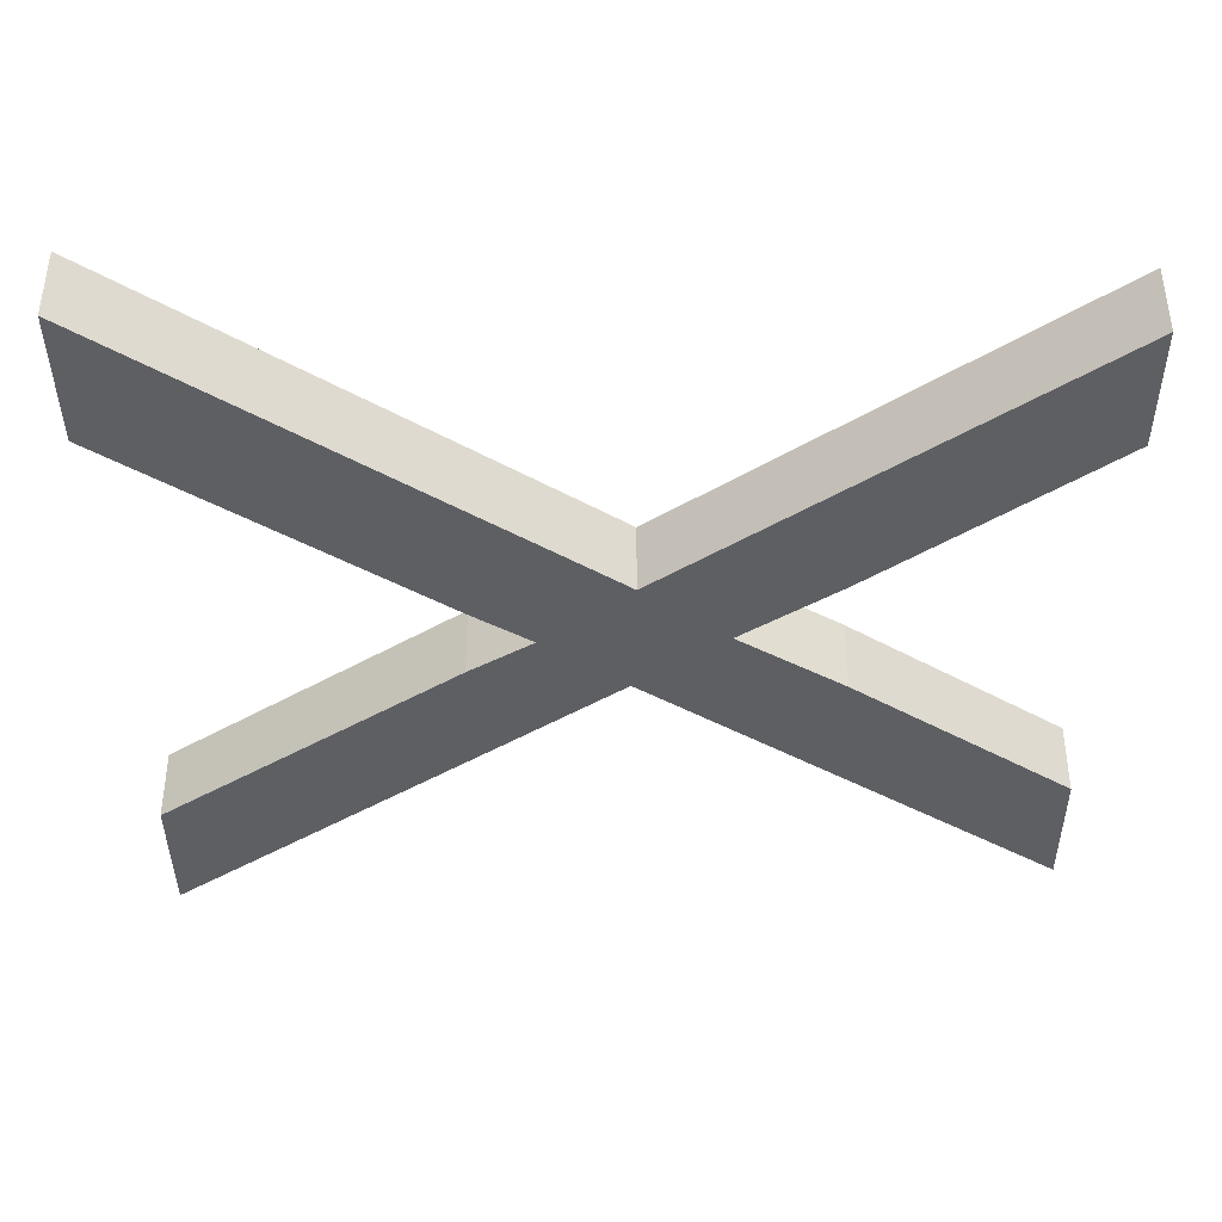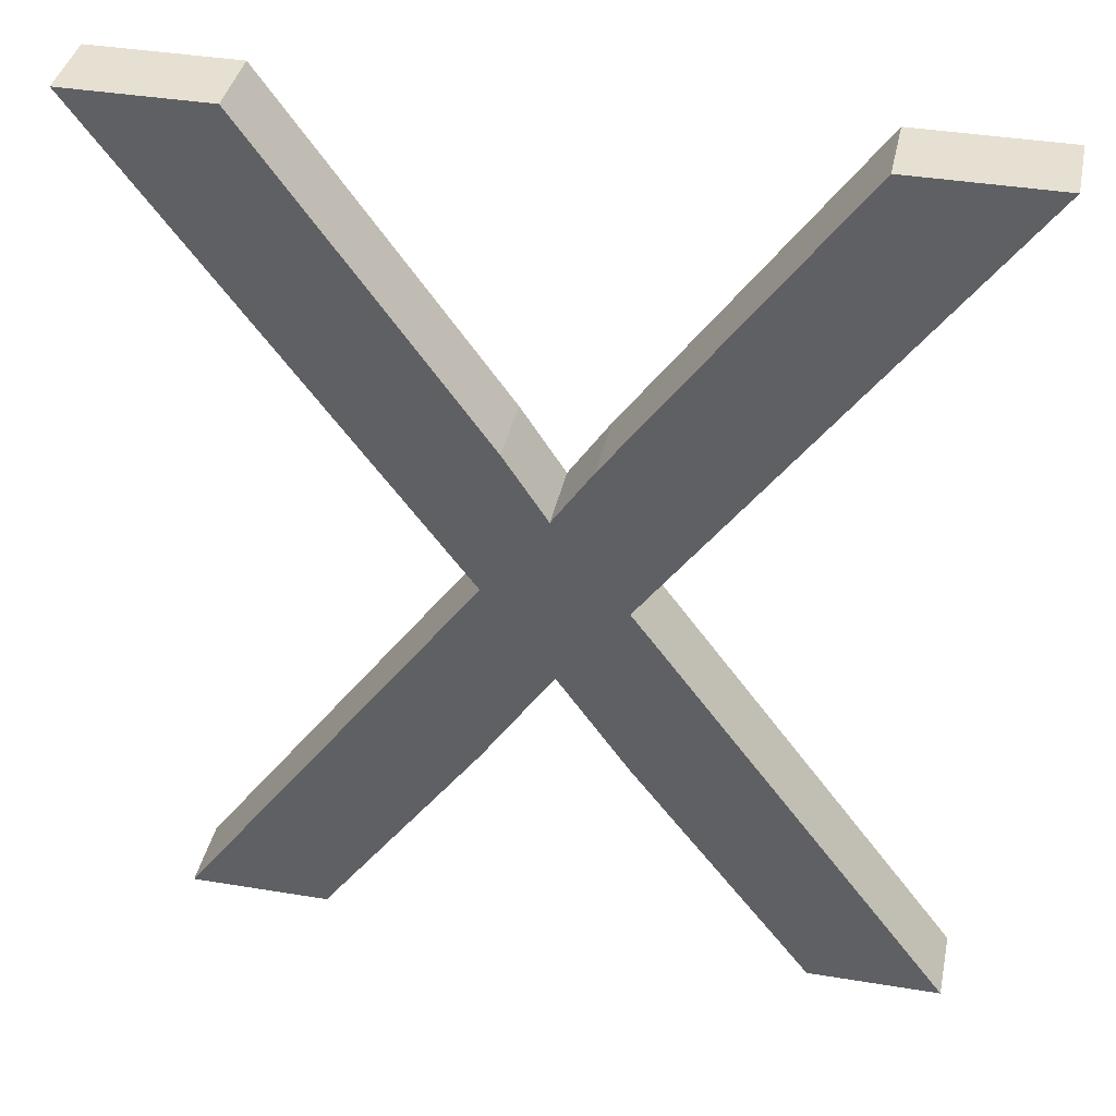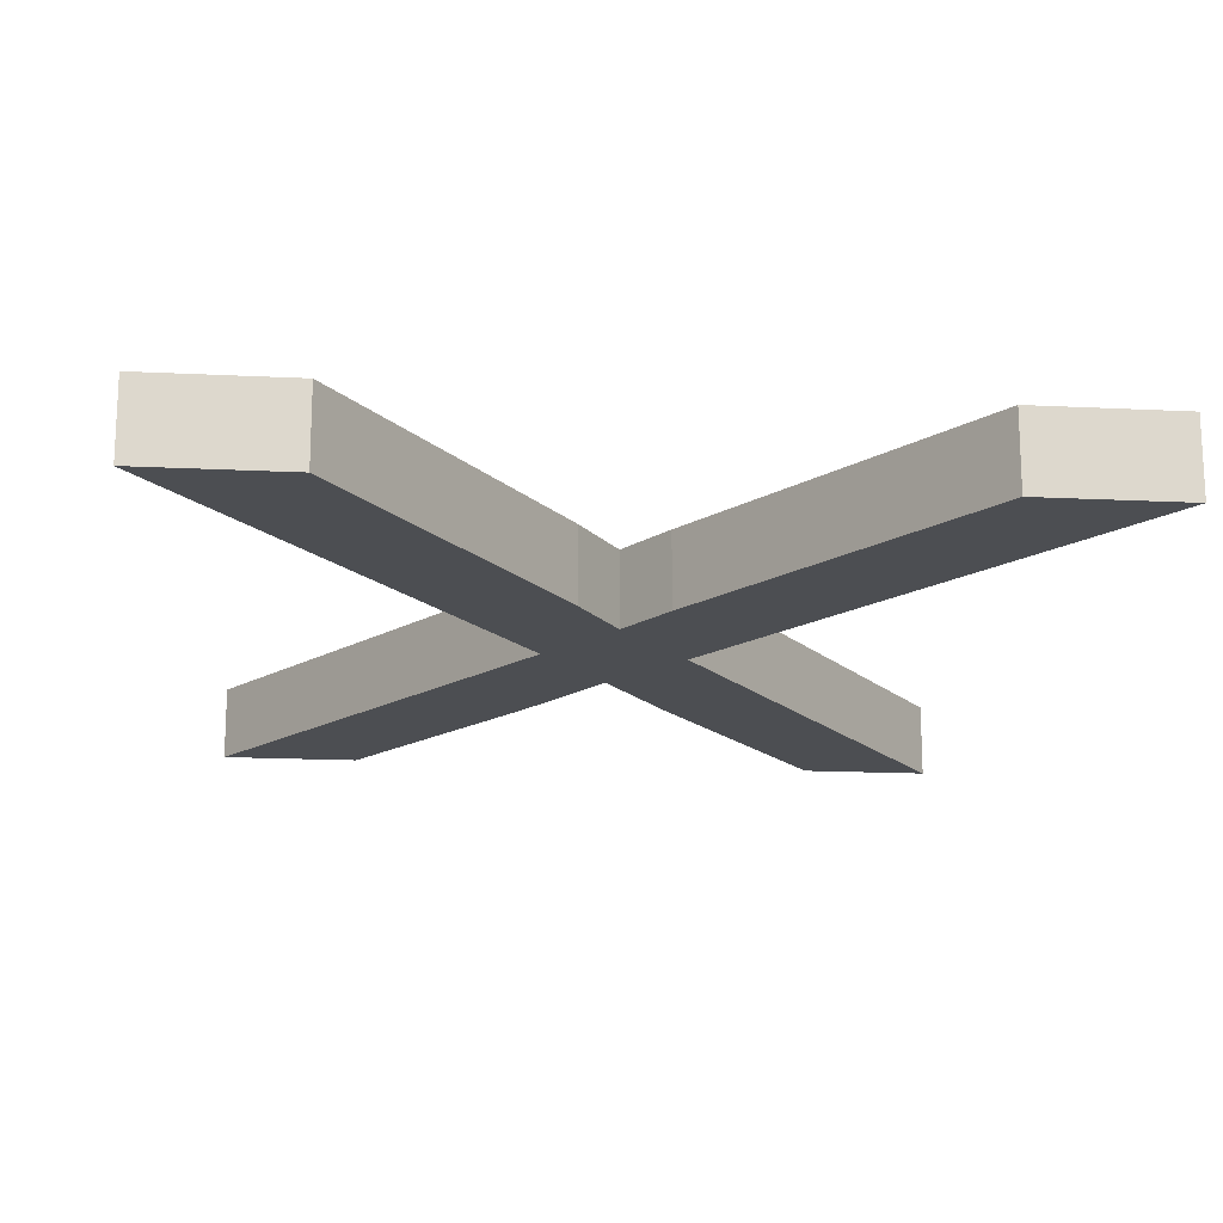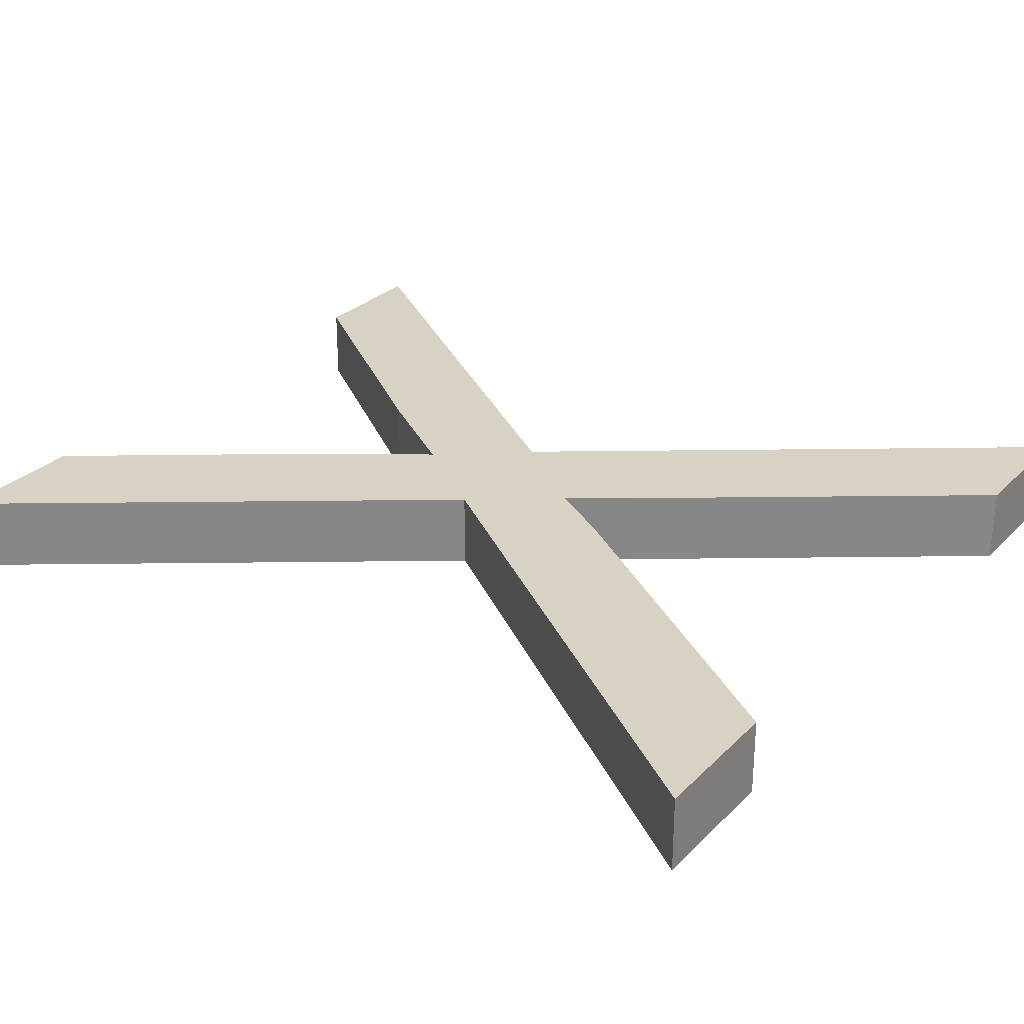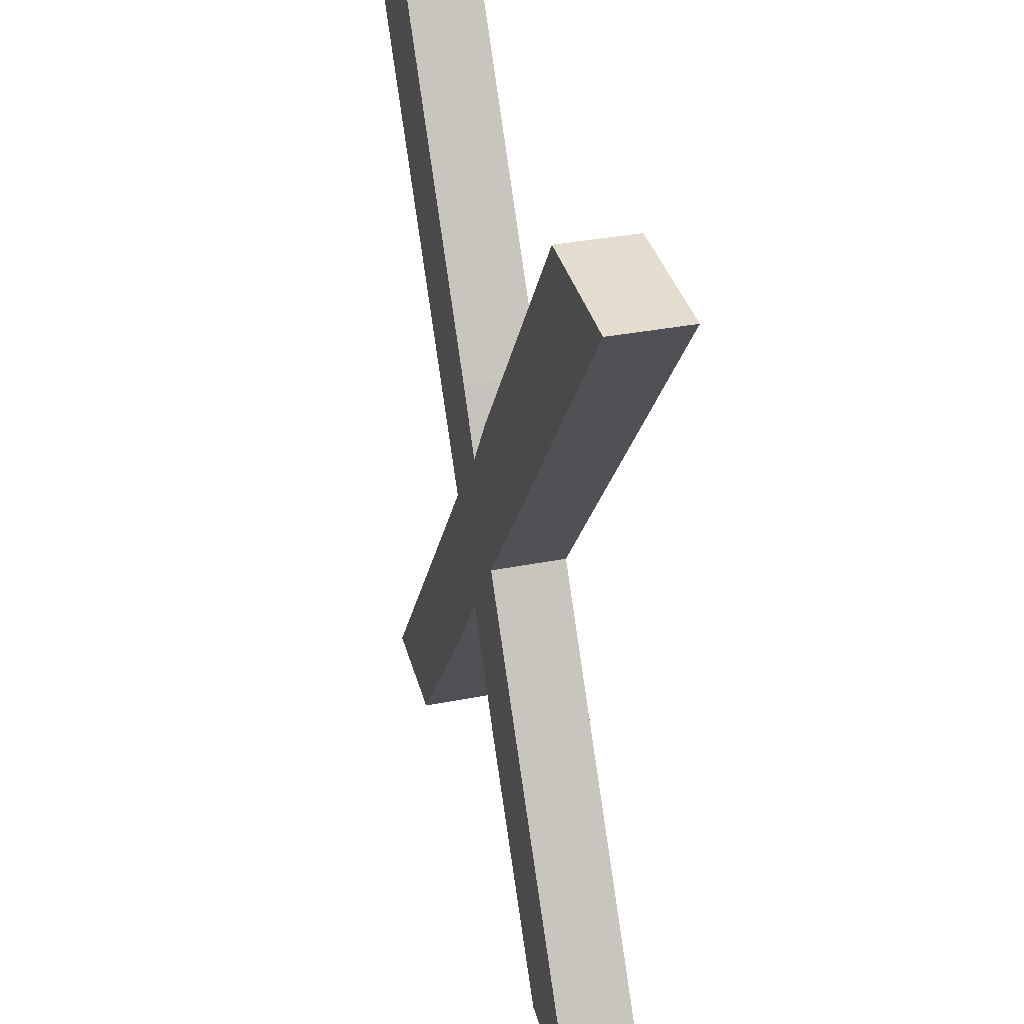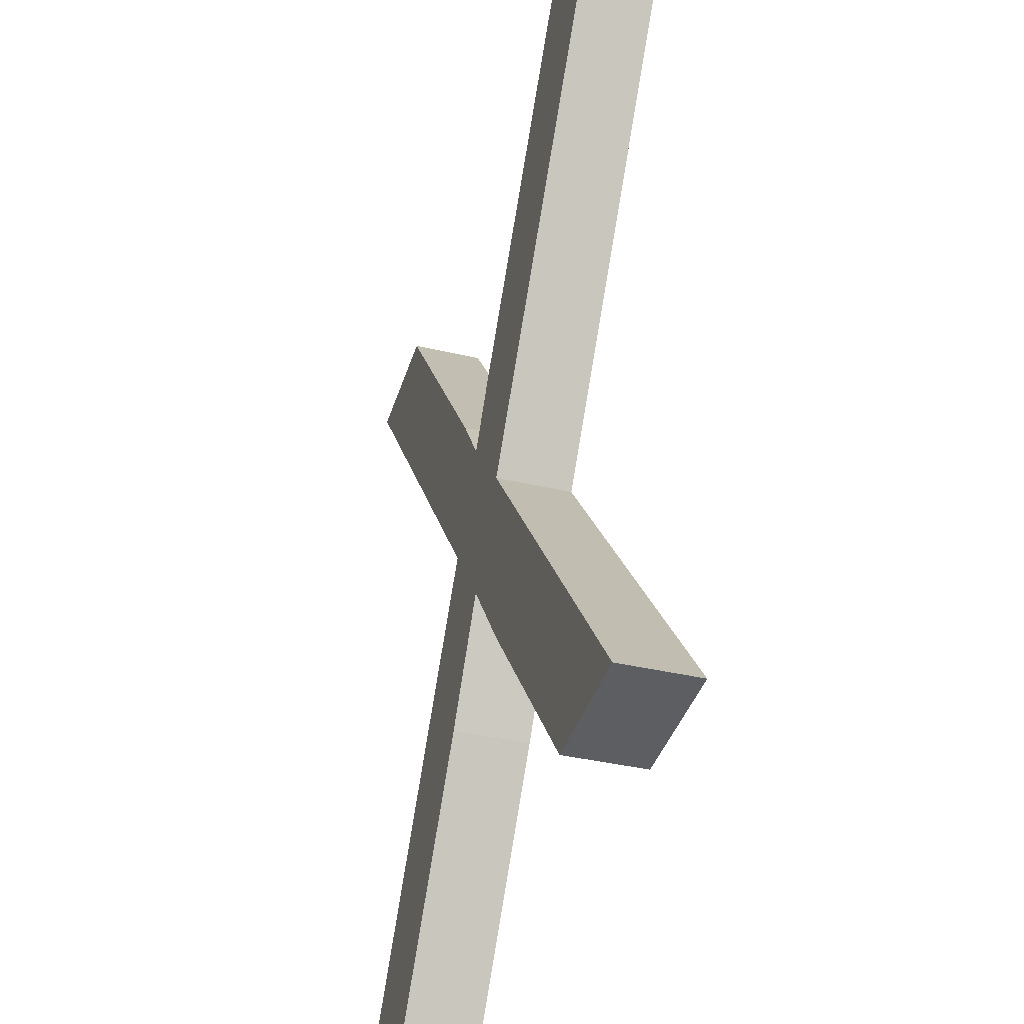
<metadata>
{"format":"obj","ext":"obj","renderer":"f3d","projection":"perspective","resolution":1024,"background":"white","views":[{"elev":-39.8,"azim":90.4,"up":"+Y"},{"elev":38.5,"azim":11.8,"up":"+Z"},{"elev":-17.0,"azim":-5.7,"up":"+Y"},{"elev":27.7,"azim":-55.6,"up":"+Y"},{"elev":35.5,"azim":-104.5,"up":"+Z"},{"elev":-38.7,"azim":73.5,"up":"+Z"}]}
</metadata>
<code>
v  -7.198 0 12.01
v  -1.147 0 3.614
v  -1.147 2 3.614
v  -7.198 2 12.01
v  0.012 0 1.828
v  0.012 2 1.828
v  1.077 0 3.437
v  1.077 2 3.437
v  7.188 0 12.01
v  7.188 2 12.01
v  11.02 0 12.01
v  11.02 2 12.01
v  1.969 0 -0.6304
v  1.969 2 -0.6304
v  10.38 0 -12.01
v  10.38 2 -12.01
v  6.873 0 -12.01
v  6.873 2 -12.01
v  2.049 0 -5.685
v  2.049 2 -5.685
v  0.1395 0 -2.97
v  0.1395 2 -2.97
v  -1.798 0 -5.91
v  -1.798 2 -5.91
v  -6.174 0 -12.01
v  -6.174 2 -12.01
v  -9.925 0 -12.01
v  -9.925 2 -12.01
v  -1.713 0 -0.4828
v  -1.713 2 -0.4828
v  -11.02 0 12.01
v  -11.02 2 12.01
g Text001
f 1 2 3
f 1 3 4
f 2 5 6
f 2 6 3
f 5 7 8
f 5 8 6
f 7 9 10
f 7 10 8
f 9 11 12
f 9 12 10
f 11 13 14
f 11 14 12
f 13 15 16
f 13 16 14
f 15 17 18
f 15 18 16
f 17 19 20
f 17 20 18
f 19 21 22
f 19 22 20
f 21 23 24
f 21 24 22
f 23 25 26
f 23 26 24
f 25 27 28
f 25 28 26
f 27 29 30
f 27 30 28
f 29 31 32
f 29 32 30
f 31 1 4
f 31 4 32
f 29 1 31
f 29 2 1
f 29 5 2
f 13 17 15
f 13 19 17
f 13 21 19
f 9 13 11
f 7 13 9
f 5 13 7
f 25 29 27
f 23 29 25
f 21 29 23
f 13 29 21
f 5 29 13
f 30 32 4
f 30 4 3
f 30 3 6
f 14 16 18
f 14 18 20
f 14 20 22
f 10 12 14
f 8 10 14
f 6 8 14
f 26 28 30
f 24 26 30
f 22 24 30
f 14 22 30
f 6 14 30

</code>
